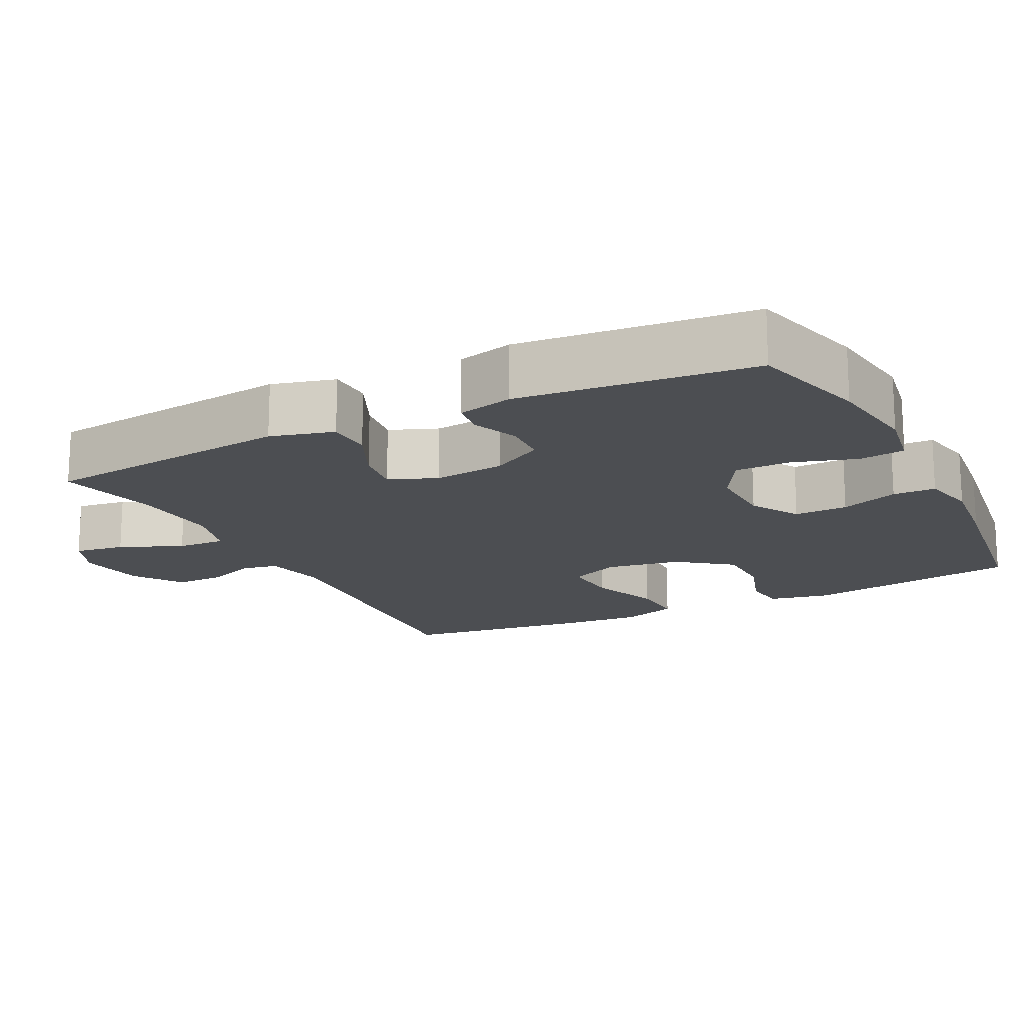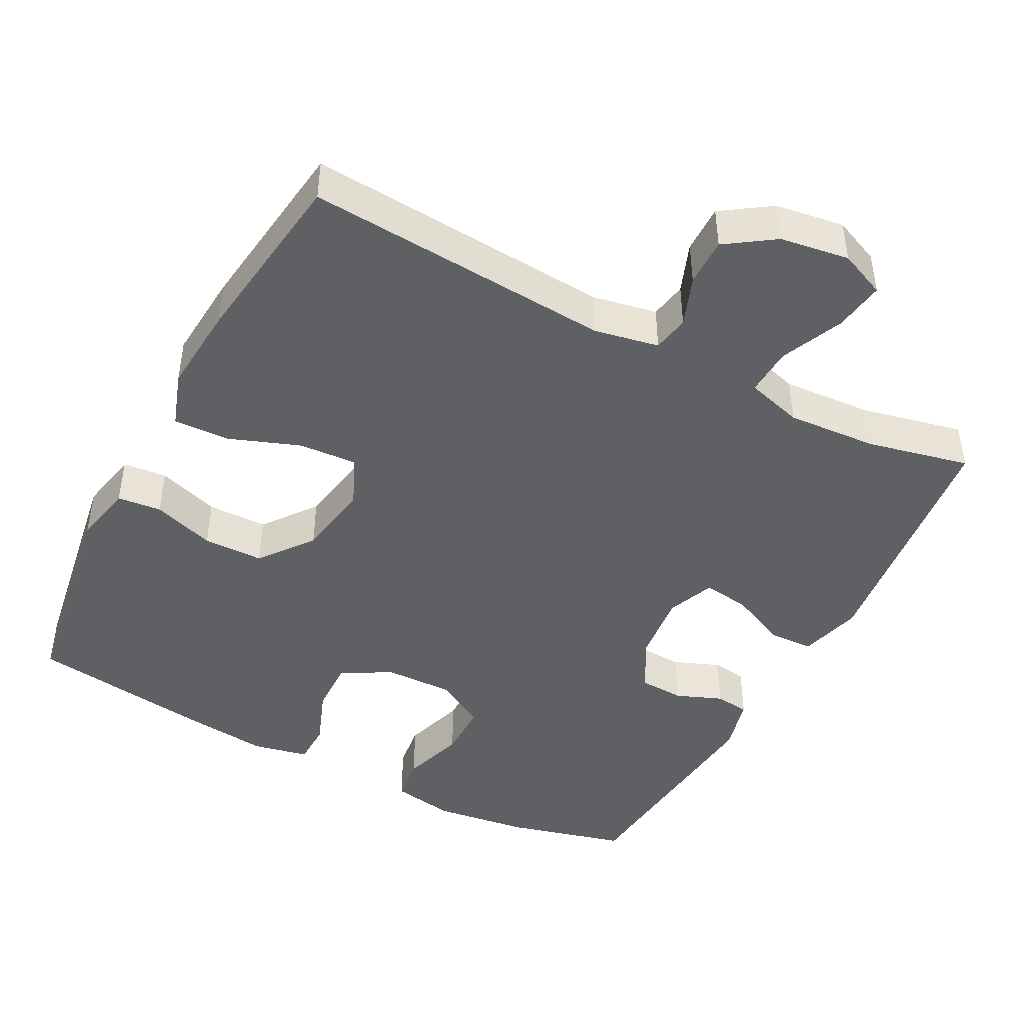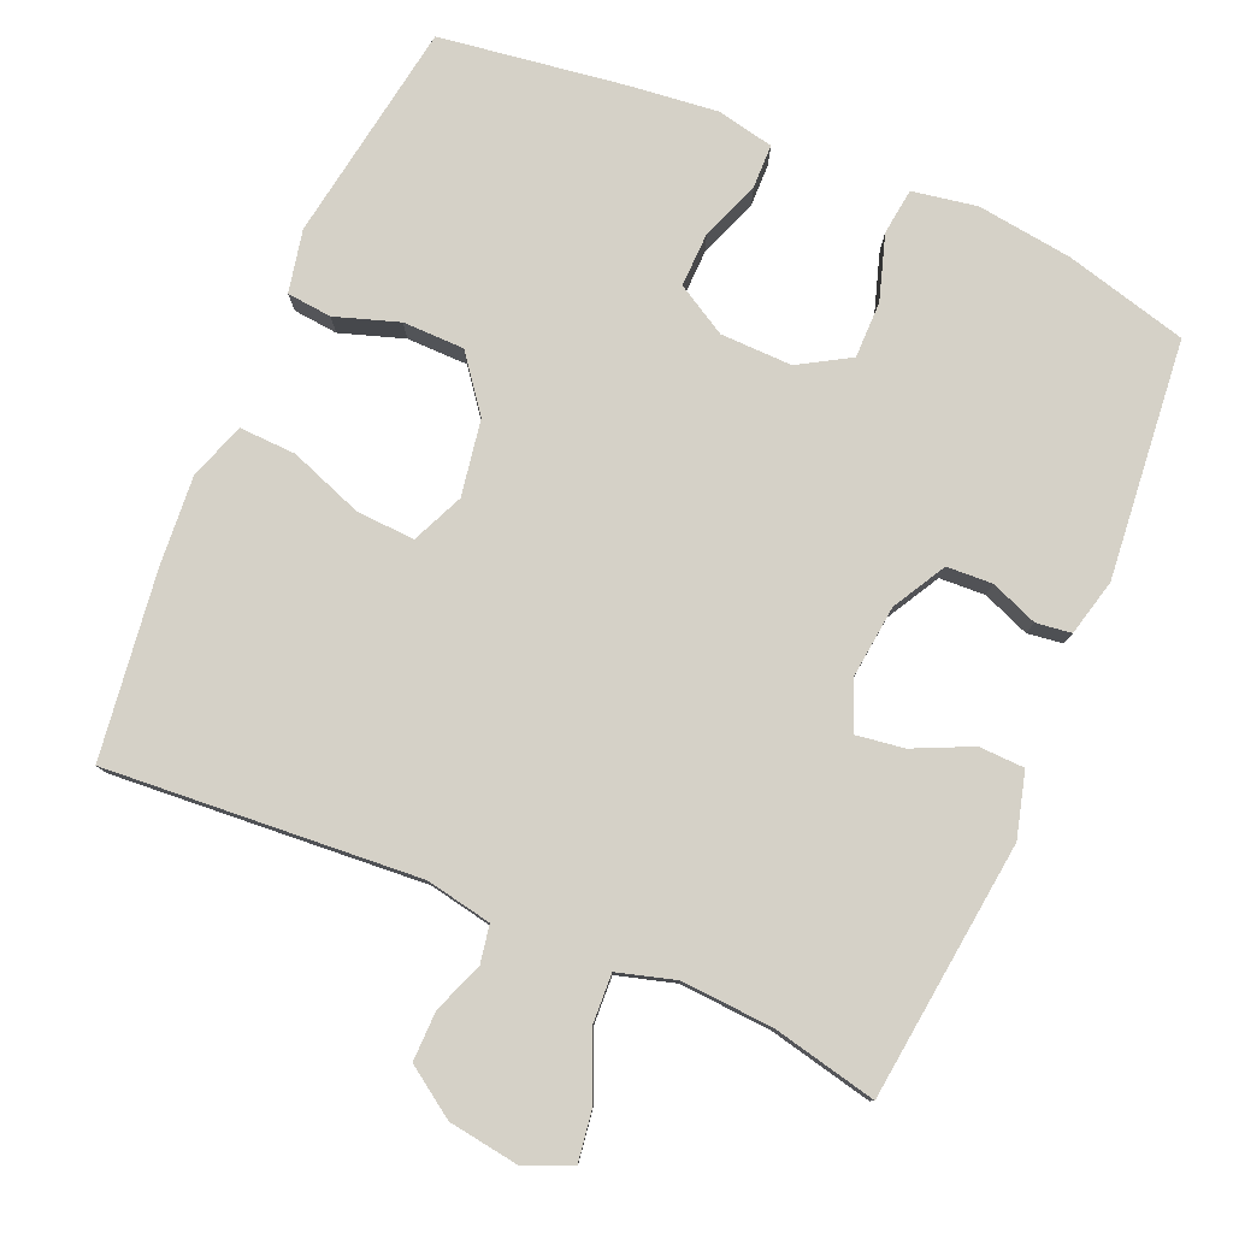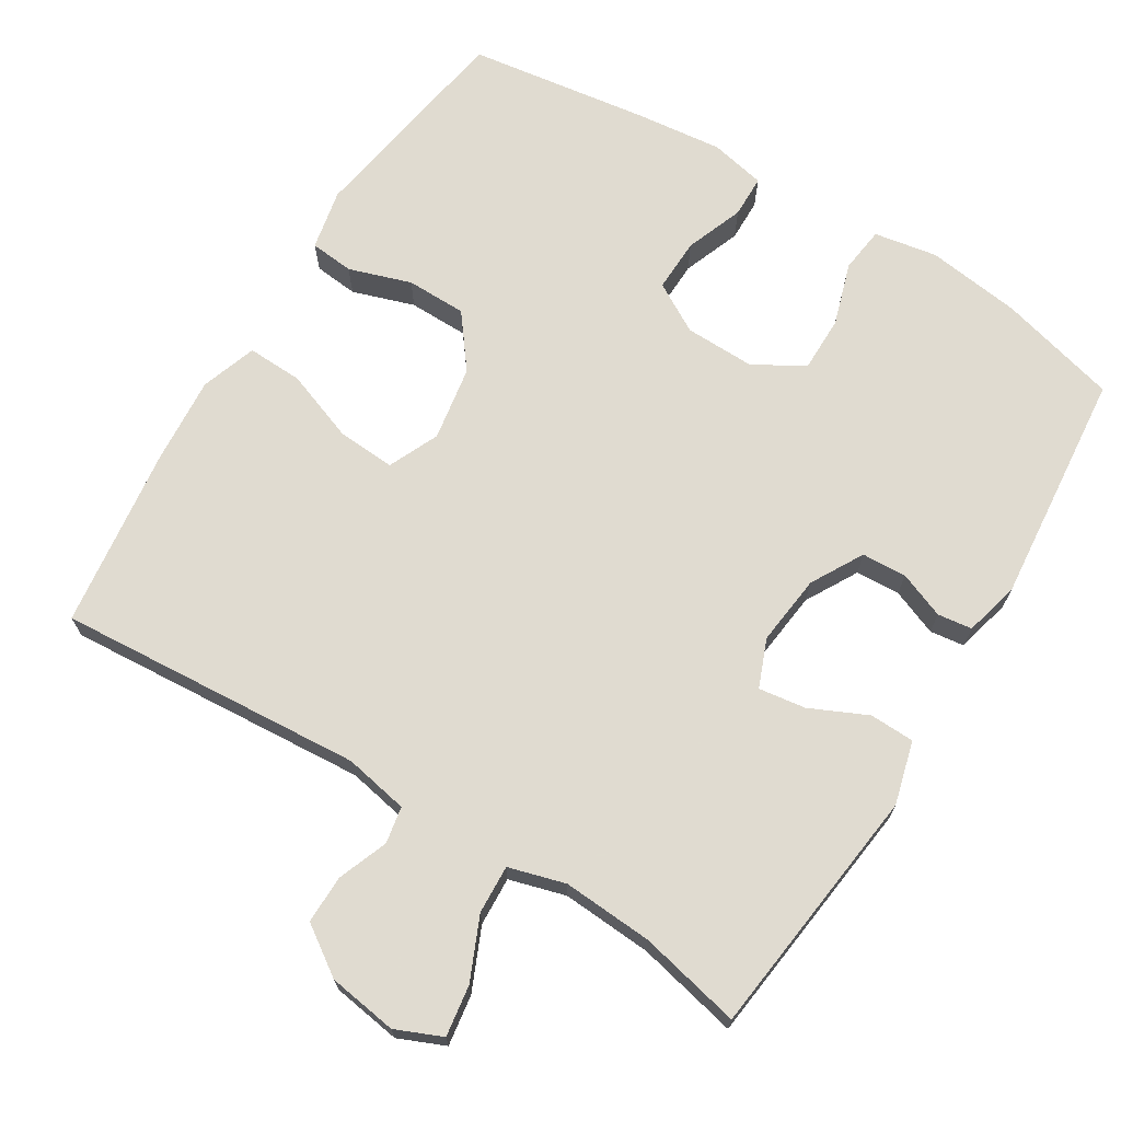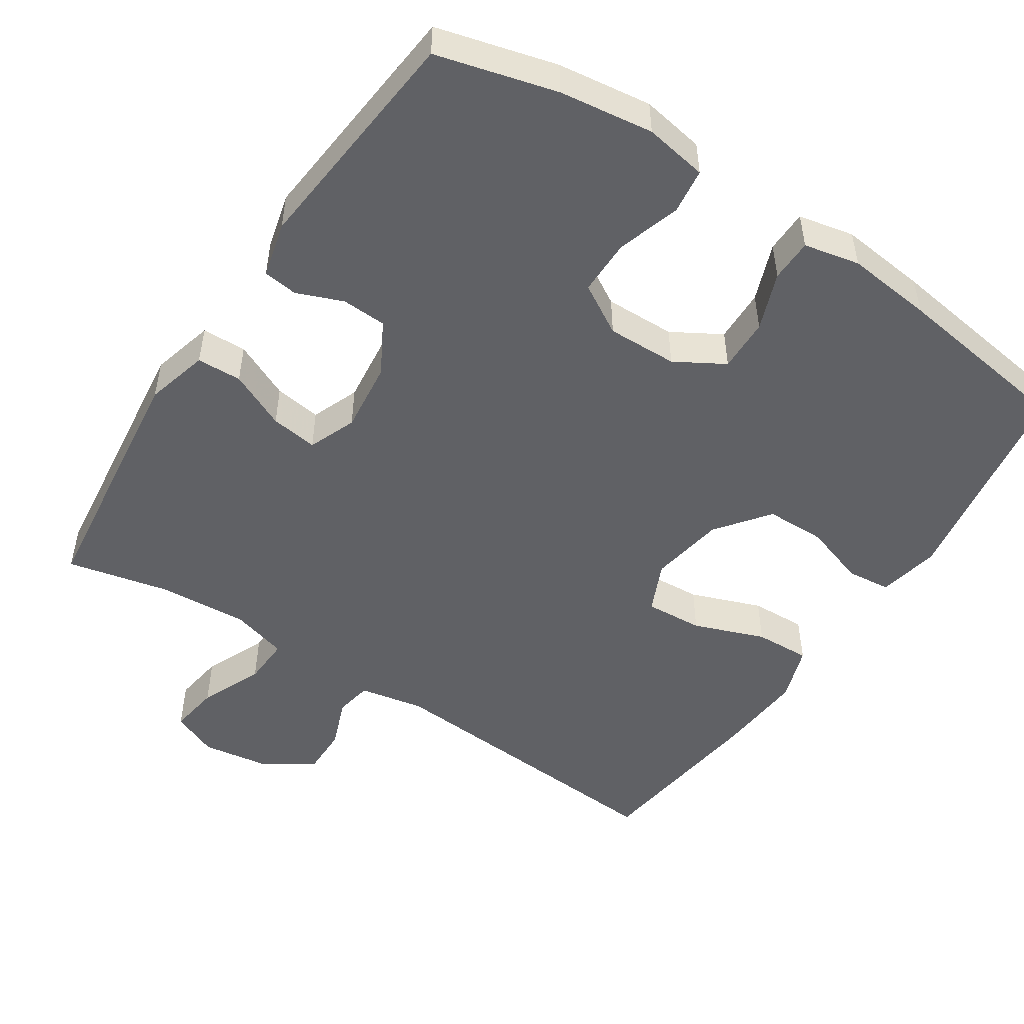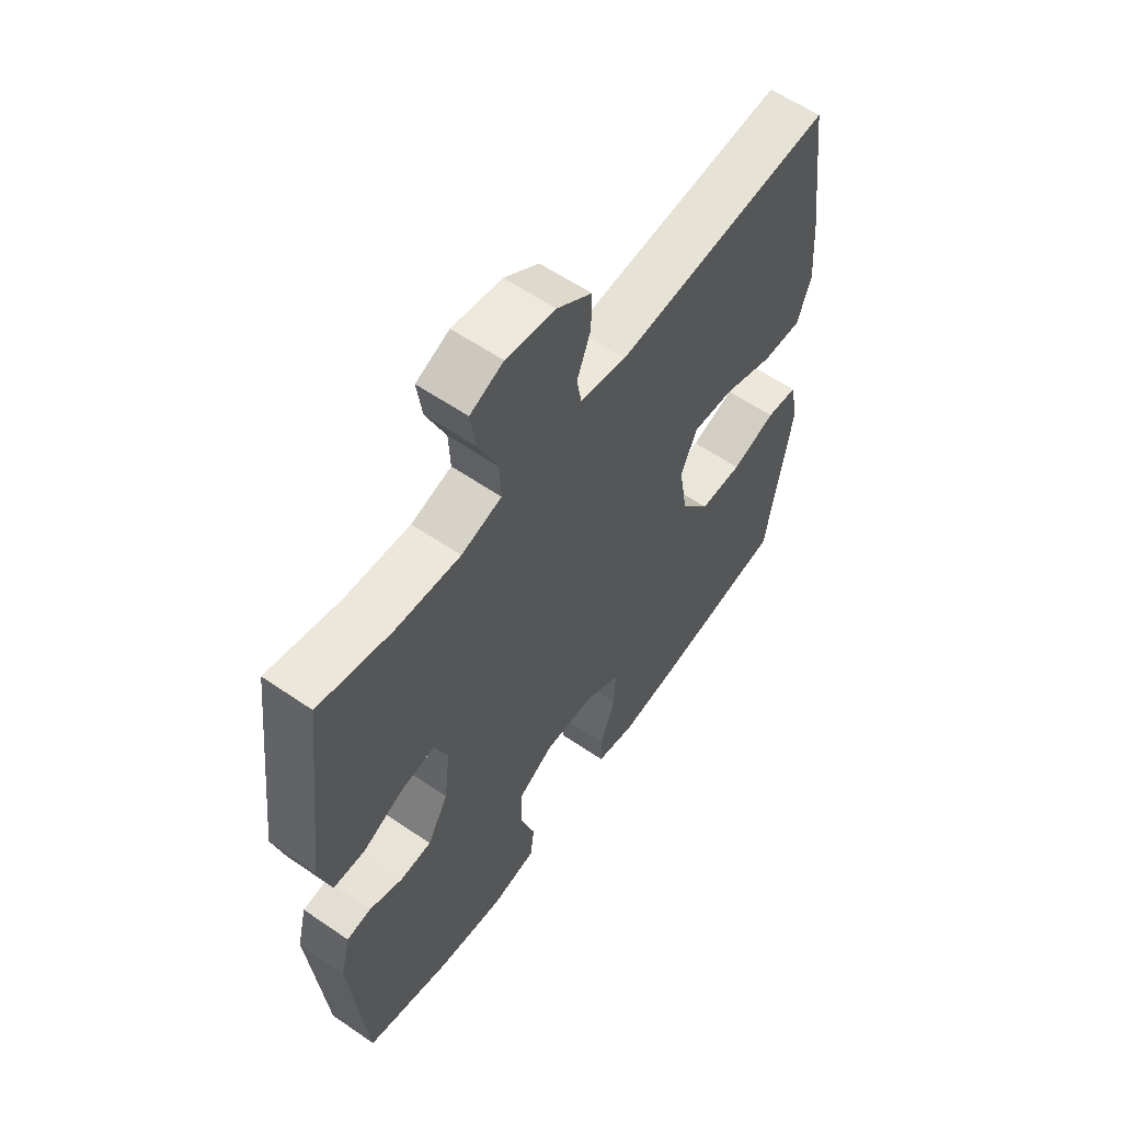
<metadata>
{"format":"obj","ext":"obj","renderer":"f3d","projection":"perspective","resolution":1024,"background":"white","views":[{"elev":-16.5,"azim":116.8,"up":"+Y"},{"elev":-44.9,"azim":-27.8,"up":"+Y"},{"elev":79.3,"azim":23.1,"up":"+Y"},{"elev":69.8,"azim":31.6,"up":"+Y"},{"elev":-50.0,"azim":146.7,"up":"+Y"},{"elev":59.1,"azim":125.2,"up":"+Z"}]}
</metadata>
<code>
v 0.5 0.07 -0.5
v 0.337 0.07 -0.543
v 0.209 0.07 -0.56
v 0.123 0.07 -0.545
v 0.115 0.07 -0.483
v 0.142 0.07 -0.397
v 0.142 0.07 -0.321
v 0.074 0.07 -0.281
v -0.022 0.07 -0.283
v -0.089 0.07 -0.322
v -0.087 0.07 -0.395
v -0.057 0.07 -0.474
v -0.058 0.07 -0.532
v -0.134 0.07 -0.548
v -0.252 0.07 -0.535
v -0.5 0.07 -0.5
v -0.548 0.07 -0.205
v -0.531 0.07 -0.122
v -0.471 0.07 -0.116
v -0.386 0.07 -0.144
v -0.304 0.07 -0.143
v -0.249 0.07 -0.071
v -0.232 0.07 0.031
v -0.263 0.07 0.1
v -0.342 0.07 0.095
v -0.439 0.07 0.059
v -0.515 0.07 0.056
v -0.541 0.07 0.132
v -0.532 0.07 0.252
v -0.5 0.07 0.5
v -0.082 0.07 0.47
v 0.006 0.07 0.487
v 0.015 0.07 0.537
v -0.011 0.07 0.605
v -0.012 0.07 0.671
v 0.054 0.07 0.716
v 0.148 0.07 0.73
v 0.211 0.07 0.703
v 0.201 0.07 0.634
v 0.164 0.07 0.549
v 0.161 0.07 0.483
v 0.238 0.07 0.461
v 0.361 0.07 0.469
v 0.5 0.07 0.5
v 0.541 0.07 0.155
v 0.518 0.07 0.069
v 0.457 0.07 0.067
v 0.379 0.07 0.103
v 0.315 0.07 0.112
v 0.289 0.07 0.047
v 0.3 0.07 -0.05
v 0.34 0.07 -0.121
v 0.401 0.07 -0.124
v 0.464 0.07 -0.099
v 0.511 0.07 -0.105
v 0.53 0.07 -0.181
v 0.5 0 -0.5
v 0.337 0 -0.543
v 0.209 0 -0.56
v 0.123 0 -0.545
v 0.115 0 -0.483
v 0.142 0 -0.397
v 0.142 0 -0.321
v 0.074 0 -0.281
v -0.022 0 -0.283
v -0.089 0 -0.322
v -0.087 0 -0.395
v -0.057 0 -0.474
v -0.058 0 -0.532
v -0.134 0 -0.548
v -0.252 0 -0.535
v -0.5 0 -0.5
v -0.548 0 -0.205
v -0.531 0 -0.122
v -0.471 0 -0.116
v -0.386 0 -0.144
v -0.304 0 -0.143
v -0.249 0 -0.071
v -0.232 0 0.031
v -0.263 0 0.1
v -0.342 0 0.095
v -0.439 0 0.059
v -0.515 0 0.056
v -0.541 0 0.132
v -0.532 0 0.252
v -0.5 0 0.5
v -0.082 0 0.47
v 0.006 0 0.487
v 0.015 0 0.537
v -0.011 0 0.605
v -0.012 0 0.671
v 0.054 0 0.716
v 0.148 0 0.73
v 0.211 0 0.703
v 0.201 0 0.634
v 0.164 0 0.549
v 0.161 0 0.483
v 0.238 0 0.461
v 0.361 0 0.469
v 0.5 0 0.5
v 0.541 0 0.155
v 0.518 0 0.069
v 0.457 0 0.067
v 0.379 0 0.103
v 0.315 0 0.112
v 0.289 0 0.047
v 0.3 0 -0.05
v 0.34 0 -0.121
v 0.401 0 -0.124
v 0.464 0 -0.099
v 0.511 0 -0.105
v 0.53 0 -0.181
f 53 54 55 56
f 52 53 56 1
f 51 52 1 2
f 50 51 2 3
f 45 46 47 48
f 43 44 45 48
f 42 43 48 49
f 41 42 49 50
f 37 38 39 40
f 37 40 41
f 36 37 41
f 33 34 35 36
f 32 33 36 41
f 31 32 41 50
f 25 26 27 28
f 24 25 28 29
f 17 18 19 20
f 17 20 21
f 16 17 21
f 15 16 21 22
f 11 12 13 14
f 10 11 14 15
f 3 4 5 6
f 3 6 7
f 50 3 7
f 31 50 7 8
f 24 29 30 31
f 23 24 31 8
f 10 15 22 23
f 9 10 23
f 8 9 23
f 112 111 110 109
f 57 112 109 108
f 58 57 108 107
f 59 58 107 106
f 104 103 102 101
f 104 101 100 99
f 105 104 99 98
f 106 105 98 97
f 96 95 94 93
f 97 96 93
f 97 93 92
f 92 91 90 89
f 97 92 89 88
f 106 97 88 87
f 84 83 82 81
f 85 84 81 80
f 76 75 74 73
f 77 76 73
f 77 73 72
f 78 77 72 71
f 70 69 68 67
f 71 70 67 66
f 62 61 60 59
f 63 62 59
f 63 59 106
f 64 63 106 87
f 87 86 85 80
f 64 87 80 79
f 79 78 71 66
f 79 66 65
f 79 65 64
f 1 57 58 2
f 2 58 59 3
f 3 59 60 4
f 4 60 61 5
f 5 61 62 6
f 6 62 63 7
f 7 63 64 8
f 8 64 65 9
f 9 65 66 10
f 10 66 67 11
f 11 67 68 12
f 12 68 69 13
f 13 69 70 14
f 14 70 71 15
f 15 71 72 16
f 16 72 73 17
f 17 73 74 18
f 18 74 75 19
f 19 75 76 20
f 20 76 77 21
f 21 77 78 22
f 22 78 79 23
f 23 79 80 24
f 24 80 81 25
f 25 81 82 26
f 26 82 83 27
f 27 83 84 28
f 28 84 85 29
f 29 85 86 30
f 30 86 87 31
f 31 87 88 32
f 32 88 89 33
f 33 89 90 34
f 34 90 91 35
f 35 91 92 36
f 36 92 93 37
f 37 93 94 38
f 38 94 95 39
f 39 95 96 40
f 40 96 97 41
f 41 97 98 42
f 42 98 99 43
f 43 99 100 44
f 44 100 101 45
f 45 101 102 46
f 46 102 103 47
f 47 103 104 48
f 48 104 105 49
f 49 105 106 50
f 50 106 107 51
f 51 107 108 52
f 52 108 109 53
f 53 109 110 54
f 54 110 111 55
f 55 111 112 56
f 56 112 57 1

</code>
